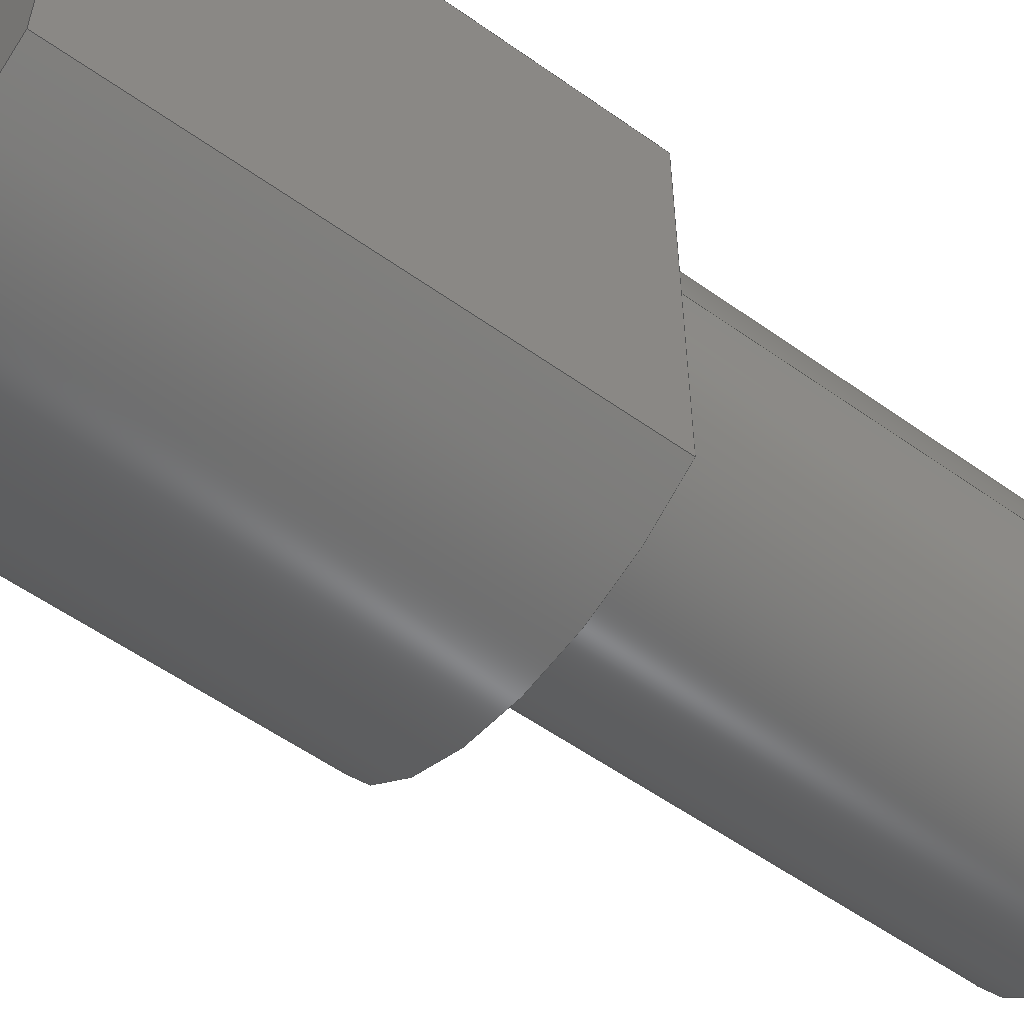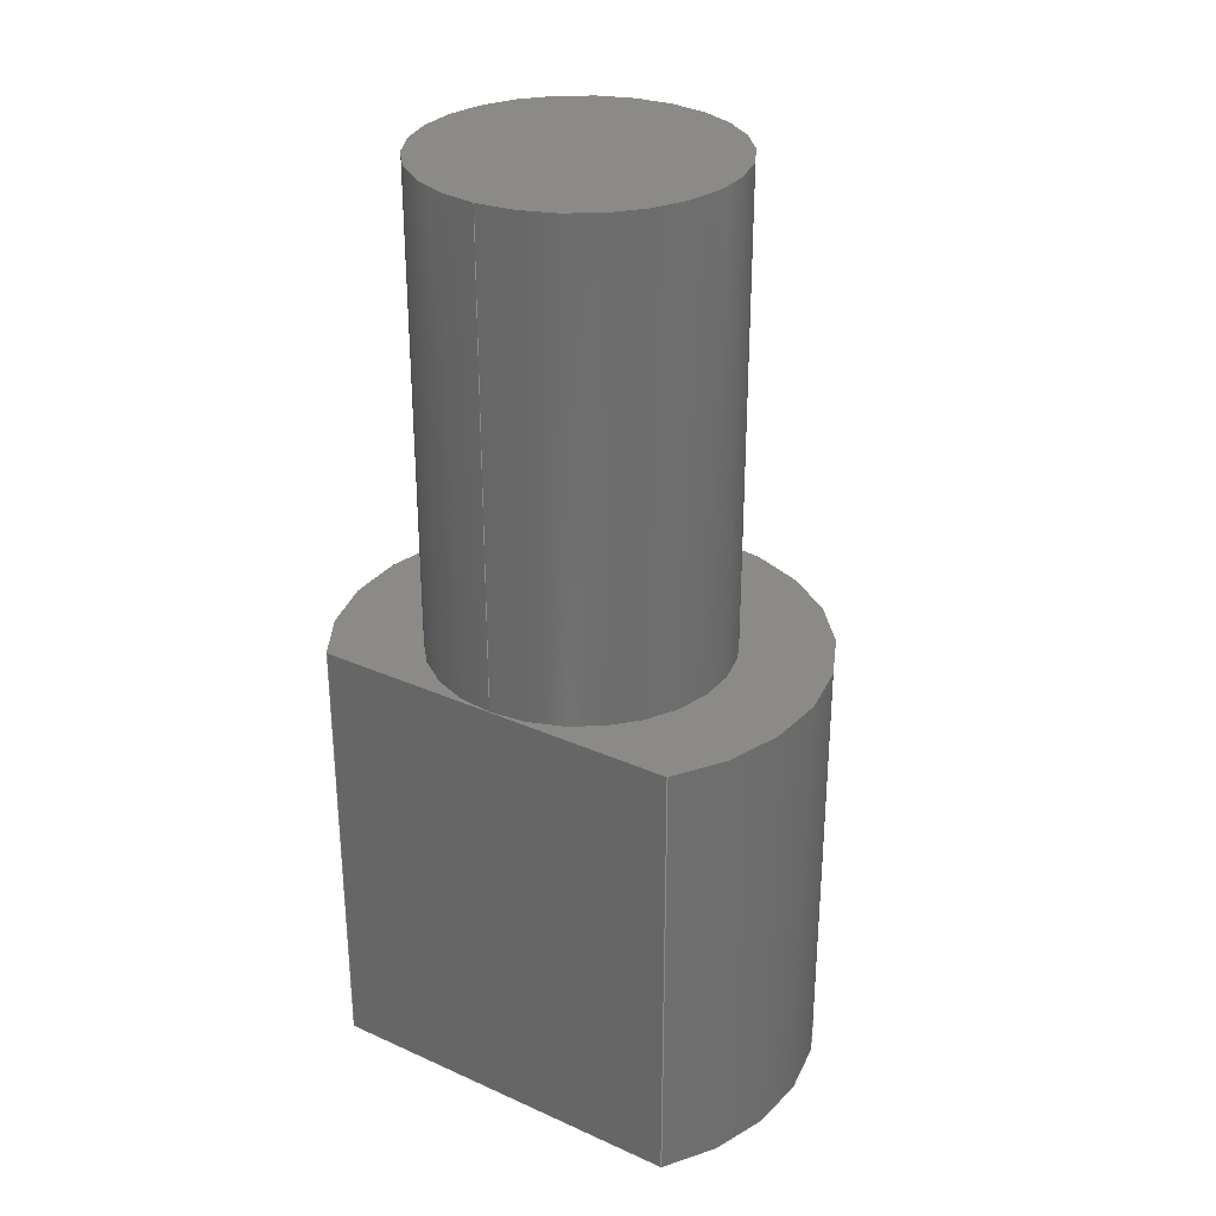
<metadata>
{"format":"step","ext":"step","renderer":"f3d","projection":"perspective","resolution":1024,"background":"white","views":[{"elev":-56.2,"azim":-126.7,"up":"+Y"},{"elev":30.2,"azim":-56.9,"up":"+Z"}]}
</metadata>
<code>
ISO-10303-21;
DATA;
#1 = CARTESIAN_POINT ( 'NONE',  ( 0, 0, -9 ) ) ;
#2 = PERSON_AND_ORGANIZATION ( #249, #192 ) ;
#3 = CARTESIAN_POINT ( 'NONE',  ( -2.8, 3.523, -17.5 ) ) ;
#4 = VERTEX_POINT ( 'NONE', #88 ) ;
#5 = LOCAL_TIME ( 23, 15, 53, #83 ) ;
#6 = CARTESIAN_POINT ( 'NONE',  ( 0, 0, 0 ) ) ;
#7 = ORIENTED_EDGE ( 'NONE', *, *, #126, .T. ) ;
#8 = FACE_OUTER_BOUND ( 'NONE', #259, .T. ) ;
#9 = ORIENTED_EDGE ( 'NONE', *, *, #75, .F. ) ;
#10 = AXIS2_PLACEMENT_3D ( 'NONE', #225, #228, #251 ) ;
#11 = ORIENTED_EDGE ( 'NONE', *, *, #203, .F. ) ;
#12 = PERSON_AND_ORGANIZATION ( #249, #192 ) ;
#13 = ORIENTED_EDGE ( 'NONE', *, *, #91, .F. ) ;
#14 = ORIENTED_EDGE ( 'NONE', *, *, #231, .F. ) ;
#15 = CARTESIAN_POINT ( 'NONE',  ( 4.5, 0, -17.5 ) ) ;
#16 = PERSON_AND_ORGANIZATION_ROLE ( 'classification_officer' ) ;
#17 = CARTESIAN_POINT ( 'NONE',  ( 0, 0, 0 ) ) ;
#18 = CYLINDRICAL_SURFACE ( 'NONE', #97, 2.8 ) ;
#19 = FACE_OUTER_BOUND ( 'NONE', #287, .T. ) ;
#20 = DIRECTION ( 'NONE',  ( 0, 0, 1 ) ) ;
#21 = CC_DESIGN_PERSON_AND_ORGANIZATION_ASSIGNMENT ( #276, #132, ( #218 ) ) ;
#22 = AXIS2_PLACEMENT_3D ( 'NONE', #285, #67, #48 ) ;
#23 = LOCAL_TIME ( 23, 15, 53, #262 ) ;
#24 = EDGE_CURVE ( 'NONE', #115, #86, #108, .T. ) ;
#25 = CALENDAR_DATE ( 2025, 9, 5 ) ;
#26 = ORIENTED_EDGE ( 'NONE', *, *, #291, .T. ) ;
#27 = CARTESIAN_POINT ( 'NONE',  ( -2.8, 0, -17.5 ) ) ;
#28 = DIRECTION ( 'NONE',  ( 0, 0, 1 ) ) ;
#29 = ORIENTED_EDGE ( 'NONE', *, *, #50, .F. ) ;
#30 = DIRECTION ( 'NONE',  ( 0, 0, -1 ) ) ;
#31 = CC_DESIGN_PERSON_AND_ORGANIZATION_ASSIGNMENT ( #12, #171, ( #218 ) ) ;
#32 = UNCERTAINTY_MEASURE_WITH_UNIT (LENGTH_MEASURE( 1e-05 ), #252, 'distance_accuracy_value', 'NONE');
#33 = ORIENTED_EDGE ( 'NONE', *, *, #91, .T. ) ;
#34 = DIRECTION ( 'NONE',  ( 0, -1, 0 ) ) ;
#35 = PRODUCT_RELATED_PRODUCT_CATEGORY ( 'detail', '', ( #120 ) ) ;
#36 = ADVANCED_FACE ( 'NONE', ( #46 ), #69, .T. ) ;
#37 = DIRECTION ( 'NONE',  ( 0, 0, 1 ) ) ;
#38 = DIRECTION ( 'NONE',  ( 1, 0, 0 ) ) ;
#39 = CARTESIAN_POINT ( 'NONE',  ( -2.8, 3.429e-16, 0 ) ) ;
#40 = DIRECTION ( 'NONE',  ( 0, 0, 1 ) ) ;
#41 = ADVANCED_FACE ( 'NONE', ( #186 ), #210, .T. ) ;
#42 = MANIFOLD_SOLID_BREP ( '\X2\0412044b044004350437\X0\-\X2\0412044b0442044f043d04430442044c\X0\2', #244 ) ;
#43 = APPROVAL_DATE_TIME ( #155, #257 ) ;
#44 = PLANE ( 'NONE',  #198 ) ;
#45 = VERTEX_POINT ( 'NONE', #144 ) ;
#46 = FACE_OUTER_BOUND ( 'NONE', #281, .T. ) ;
#47 = DIRECTION ( 'NONE',  ( -1, 0, -0 ) ) ;
#48 = DIRECTION ( 'NONE',  ( 1, 0, 0 ) ) ;
#49 = DATE_AND_TIME ( #72, #162 ) ;
#50 = EDGE_CURVE ( 'NONE', #229, #188, #204, .T. ) ;
#51 = DIRECTION ( 'NONE',  ( 1, 0, -0 ) ) ;
#52 = ORIENTED_EDGE ( 'NONE', *, *, #50, .T. ) ;
#53 = CARTESIAN_POINT ( 'NONE',  ( 0, 0, -9 ) ) ;
#54 = CC_DESIGN_DATE_AND_TIME_ASSIGNMENT ( #160, #258, ( #117 ) ) ;
#55 = CARTESIAN_POINT ( 'NONE',  ( 2.8, 0, -9 ) ) ;
#56 = CARTESIAN_POINT ( 'NONE',  ( -2.8, -3.523, -17.5 ) ) ;
#57 = PLANE ( 'NONE',  #222 ) ;
#58 = LINE ( 'NONE', #220, #289 ) ;
#59 = COORDINATED_UNIVERSAL_TIME_OFFSET ( 2, 0, .AHEAD. ) ;
#60 = PERSON_AND_ORGANIZATION ( #249, #192 ) ;
#61 = PERSON_AND_ORGANIZATION_ROLE ( 'creator' ) ;
#62 = EDGE_LOOP ( 'NONE', ( #11, #29, #95, #168 ) ) ;
#63 = APPROVAL_DATE_TIME ( #226, #272 ) ;
#64 = VECTOR ( 'NONE', #239, 1000 ) ;
#65 = ORIENTED_EDGE ( 'NONE', *, *, #174, .T. ) ;
#66 = APPROVAL_PERSON_ORGANIZATION ( #181, #272, #107 ) ;
#67 = DIRECTION ( 'NONE',  ( -0, -0, 1 ) ) ;
#68 = CC_DESIGN_PERSON_AND_ORGANIZATION_ASSIGNMENT ( #205, #61, ( #117 ) ) ;
#69 = PLANE ( 'NONE',  #235 ) ;
#70 = EDGE_LOOP ( 'NONE', ( #165, #256, #232, #216 ) ) ;
#71 = VECTOR ( 'NONE', #223, 1000 ) ;
#72 = CALENDAR_DATE ( 2025, 9, 5 ) ;
#73 = EDGE_CURVE ( 'NONE', #4, #183, #129, .T. ) ;
#74 = CARTESIAN_POINT ( 'NONE',  ( -2.8, -3.523, 18.05 ) ) ;
#75 = EDGE_CURVE ( 'NONE', #45, #86, #292, .T. ) ;
#76 = FACE_OUTER_BOUND ( 'NONE', #166, .T. ) ;
#77 = DIRECTION ( 'NONE',  ( 1, 0, 0 ) ) ;
#78 = CARTESIAN_POINT ( 'NONE',  ( 2.8, 0, -9 ) ) ;
#79 = CIRCLE ( 'NONE', #255, 2.8 ) ;
#80 = CC_DESIGN_APPROVAL ( #156, ( #241 ) ) ;
#81 = EDGE_CURVE ( 'NONE', #146, #213, #128, .T. ) ;
#82 = CARTESIAN_POINT ( 'NONE',  ( 0, 0, -9 ) ) ;
#83 = COORDINATED_UNIVERSAL_TIME_OFFSET ( 2, 0, .AHEAD. ) ;
#84 = ADVANCED_FACE ( 'NONE', ( #274 ), #175, .T. ) ;
#85 = CARTESIAN_POINT ( 'NONE',  ( -2.8, 3.523, 18.05 ) ) ;
#86 = VERTEX_POINT ( 'NONE', #39 ) ;
#87 = PERSON_AND_ORGANIZATION_ROLE ( 'design_owner' ) ;
#88 = CARTESIAN_POINT ( 'NONE',  ( -2.8, 3.523, -9 ) ) ;
#89 = DIRECTION ( 'NONE',  ( 0, 0, -1 ) ) ;
#90 = ORIENTED_EDGE ( 'NONE', *, *, #126, .F. ) ;
#91 = EDGE_CURVE ( 'NONE', #45, #163, #79, .T. ) ;
#92 = APPROVAL_PERSON_ORGANIZATION ( #145, #156, #93 ) ;
#93 = APPROVAL_ROLE ( '' ) ;
#94 = ORIENTED_EDGE ( 'NONE', *, *, #179, .T. ) ;
#95 = ORIENTED_EDGE ( 'NONE', *, *, #291, .F. ) ;
#96 = DIRECTION ( 'NONE',  ( 0, 0, -1 ) ) ;
#97 = AXIS2_PLACEMENT_3D ( 'NONE', #119, #102, #77 ) ;
#98 = AXIS2_PLACEMENT_3D ( 'NONE', #149, #130, #152 ) ;
#99 = APPROVAL_PERSON_ORGANIZATION ( #2, #257, #137 ) ;
#100 = FACE_OUTER_BOUND ( 'NONE', #261, .T. ) ;
#101 = CARTESIAN_POINT ( 'NONE',  ( -2.8, 0, -9 ) ) ;
#102 = DIRECTION ( 'NONE',  ( 0, 0, 1 ) ) ;
#103 = CIRCLE ( 'NONE', #161, 2.8 ) ;
#104 = PLANE ( 'NONE',  #277 ) ;
#105 = DIRECTION ( 'NONE',  ( 0, -1, 0 ) ) ;
#106 = ADVANCED_FACE ( 'NONE', ( #19 ), #104, .T. ) ;
#107 = APPROVAL_ROLE ( '' ) ;
#108 = CIRCLE ( 'NONE', #197, 2.8 ) ;
#109 = CIRCLE ( 'NONE', #172, 2.8 ) ;
#110 = CC_DESIGN_APPROVAL ( #272, ( #117 ) ) ;
#111 = APPROVAL_STATUS ( 'not_yet_approved' ) ;
#112 = ORIENTED_EDGE ( 'NONE', *, *, #179, .F. ) ;
#113 =( NAMED_UNIT ( * ) SI_UNIT ( $, .STERADIAN. ) SOLID_ANGLE_UNIT ( ) );
#114 = ORIENTED_EDGE ( 'NONE', *, *, #167, .F. ) ;
#115 = VERTEX_POINT ( 'NONE', #199 ) ;
#116 = DIRECTION ( 'NONE',  ( -1, 0, 0 ) ) ;
#117 = PRODUCT_DEFINITION ( 'UNKNOWN', '', #218, #265 ) ;
#118 = ORIENTED_EDGE ( 'NONE', *, *, #174, .F. ) ;
#119 = CARTESIAN_POINT ( 'NONE',  ( 0, 0, -9 ) ) ;
#120 = PRODUCT ( 'GameButton2', 'GameButton2', '', ( #200 ) ) ;
#121 = APPROVAL_STATUS ( 'not_yet_approved' ) ;
#122 = PRODUCT_DEFINITION_SHAPE ( 'NONE', 'NONE',  #117 ) ;
#123 = CC_DESIGN_PERSON_AND_ORGANIZATION_ASSIGNMENT ( #60, #87, ( #120 ) ) ;
#124 = AXIS2_PLACEMENT_3D ( 'NONE', #1, #195, #125 ) ;
#125 = DIRECTION ( 'NONE',  ( -1, 0, 0 ) ) ;
#126 = EDGE_CURVE ( 'NONE', #183, #146, #263, .T. ) ;
#127 = DIRECTION ( 'NONE',  ( 0, 0, -1 ) ) ;
#128 = LINE ( 'NONE', #74, #71 ) ;
#129 = CIRCLE ( 'NONE', #143, 4.5 ) ;
#130 = DIRECTION ( 'NONE',  ( 0, 0, 1 ) ) ;
#131 = APPLICATION_CONTEXT ( 'configuration controlled 3d designs of mechanical parts and assemblies' ) ;
#132 = PERSON_AND_ORGANIZATION_ROLE ( 'creator' ) ;
#133 = EDGE_CURVE ( 'NONE', #4, #45, #170, .T. ) ;
#134 = ORIENTED_EDGE ( 'NONE', *, *, #73, .F. ) ;
#135 = AXIS2_PLACEMENT_3D ( 'NONE', #237, #30, #116 ) ;
#136 = ORIENTED_EDGE ( 'NONE', *, *, #81, .T. ) ;
#137 = APPROVAL_ROLE ( '' ) ;
#138 = CARTESIAN_POINT ( 'NONE',  ( 0, 0, 0 ) ) ;
#139 = LINE ( 'NONE', #27, #250 ) ;
#140 = ORIENTED_EDGE ( 'NONE', *, *, #203, .T. ) ;
#141 = SECURITY_CLASSIFICATION_LEVEL ( 'unclassified' ) ;
#142 = EDGE_CURVE ( 'NONE', #163, #115, #248, .T. ) ;
#143 = AXIS2_PLACEMENT_3D ( 'NONE', #215, #127, #267 ) ;
#144 = CARTESIAN_POINT ( 'NONE',  ( -2.8, 0, -9 ) ) ;
#145 = PERSON_AND_ORGANIZATION ( #249, #192 ) ;
#146 = VERTEX_POINT ( 'NONE', #221 ) ;
#147 = DIRECTION ( 'NONE',  ( 0, 0, 1 ) ) ;
#148 = AXIS2_PLACEMENT_3D ( 'NONE', #194, #293, #173 ) ;
#149 = CARTESIAN_POINT ( 'NONE',  ( 0, 0, -9 ) ) ;
#150 = CC_DESIGN_DATE_AND_TIME_ASSIGNMENT ( #191, #230, ( #241 ) ) ;
#151 = LOCAL_TIME ( 23, 15, 53, #158 ) ;
#152 = DIRECTION ( 'NONE',  ( 1, 0, 0 ) ) ;
#153 = CARTESIAN_POINT ( 'NONE',  ( 0, 0, -9 ) ) ;
#154 = CYLINDRICAL_SURFACE ( 'NONE', #148, 4.5 ) ;
#155 = DATE_AND_TIME ( #180, #5 ) ;
#156 = APPROVAL ( #121, 'UNSPECIFIED' ) ;
#157 = APPROVAL_STATUS ( 'not_yet_approved' ) ;
#158 = COORDINATED_UNIVERSAL_TIME_OFFSET ( 2, 0, .AHEAD. ) ;
#159 = ORIENTED_EDGE ( 'NONE', *, *, #81, .F. ) ;
#160 = DATE_AND_TIME ( #25, #151 ) ;
#161 = AXIS2_PLACEMENT_3D ( 'NONE', #17, #190, #275 ) ;
#162 = LOCAL_TIME ( 23, 15, 53, #288 ) ;
#163 = VERTEX_POINT ( 'NONE', #55 ) ;
#164 = CALENDAR_DATE ( 2025, 9, 5 ) ;
#165 = ORIENTED_EDGE ( 'NONE', *, *, #167, .T. ) ;
#166 = EDGE_LOOP ( 'NONE', ( #134, #286, #114, #13, #94, #90 ) ) ;
#167 = EDGE_CURVE ( 'NONE', #163, #45, #109, .T. ) ;
#168 = ORIENTED_EDGE ( 'NONE', *, *, #73, .T. ) ;
#169 = APPROVAL_DATE_TIME ( #49, #156 ) ;
#170 = LINE ( 'NONE', #101, #64 ) ;
#171 = PERSON_AND_ORGANIZATION_ROLE ( 'design_supplier' ) ;
#172 = AXIS2_PLACEMENT_3D ( 'NONE', #82, #147, #219 ) ;
#173 = DIRECTION ( 'NONE',  ( 1, 0, 0 ) ) ;
#174 = EDGE_CURVE ( 'NONE', #86, #115, #103, .T. ) ;
#175 = CYLINDRICAL_SURFACE ( 'NONE', #98, 2.8 ) ;
#176 = AXIS2_PLACEMENT_3D ( 'NONE', #6, #20, #279 ) ;
#177 = FACE_OUTER_BOUND ( 'NONE', #62, .T. ) ;
#178 = CARTESIAN_POINT ( 'NONE',  ( -2.8, 3.429e-16, -9 ) ) ;
#179 = EDGE_CURVE ( 'NONE', #45, #146, #58, .T. ) ;
#180 = CALENDAR_DATE ( 2025, 9, 5 ) ;
#181 = PERSON_AND_ORGANIZATION ( #249, #192 ) ;
#182 = ADVANCED_FACE ( 'NONE', ( #100 ), #18, .T. ) ;
#183 = VERTEX_POINT ( 'NONE', #217 ) ;
#184 = ORIENTED_EDGE ( 'NONE', *, *, #246, .F. ) ;
#185 = LINE ( 'NONE', #282, #212 ) ;
#186 = FACE_OUTER_BOUND ( 'NONE', #202, .T. ) ;
#187 = DIRECTION ( 'NONE',  ( 1, 0, 0 ) ) ;
#188 = VERTEX_POINT ( 'NONE', #15 ) ;
#189 = PERSON_AND_ORGANIZATION ( #249, #192 ) ;
#190 = DIRECTION ( 'NONE',  ( 0, 0, 1 ) ) ;
#191 = DATE_AND_TIME ( #234, #23 ) ;
#192 = ORGANIZATION ( 'UNSPECIFIED', 'UNSPECIFIED', '' ) ;
#193 = ADVANCED_FACE ( 'NONE', ( #177 ), #154, .T. ) ;
#194 = CARTESIAN_POINT ( 'NONE',  ( 0, 0, -17.5 ) ) ;
#195 = DIRECTION ( 'NONE',  ( 0, 0, -1 ) ) ;
#196 = CARTESIAN_POINT ( 'NONE',  ( 0, 0, -17.5 ) ) ;
#197 = AXIS2_PLACEMENT_3D ( 'NONE', #208, #283, #187 ) ;
#198 = AXIS2_PLACEMENT_3D ( 'NONE', #85, #207, #280 ) ;
#199 = CARTESIAN_POINT ( 'NONE',  ( 2.8, 0, 0 ) ) ;
#200 = MECHANICAL_CONTEXT ( 'NONE', #131, 'mechanical' ) ;
#201 = APPLICATION_PROTOCOL_DEFINITION ( 'international standard', 'config_control_design', 1994, #131 ) ;
#202 = EDGE_LOOP ( 'NONE', ( #14, #140, #7, #136 ) ) ;
#203 = EDGE_CURVE ( 'NONE', #188, #183, #290, .T. ) ;
#204 = CIRCLE ( 'NONE', #135, 4.5 ) ;
#205 = PERSON_AND_ORGANIZATION ( #249, #192 ) ;
#206 = CC_DESIGN_APPROVAL ( #257, ( #218 ) ) ;
#207 = DIRECTION ( 'NONE',  ( 1, 0, 0 ) ) ;
#208 = CARTESIAN_POINT ( 'NONE',  ( 0, 0, 0 ) ) ;
#209 = APPLICATION_PROTOCOL_DEFINITION ( 'international standard', 'config_control_design', 1994, #273 ) ;
#210 = CYLINDRICAL_SURFACE ( 'NONE', #22, 4.5 ) ;
#211 = VECTOR ( 'NONE', #40, 1000 ) ;
#212 = VECTOR ( 'NONE', #89, 1000 ) ;
#213 = VERTEX_POINT ( 'NONE', #56 ) ;
#214 = ADVANCED_FACE ( 'NONE', ( #76 ), #57, .F. ) ;
#215 = CARTESIAN_POINT ( 'NONE',  ( 0, 0, -9 ) ) ;
#216 = ORIENTED_EDGE ( 'NONE', *, *, #142, .F. ) ;
#217 = CARTESIAN_POINT ( 'NONE',  ( 4.5, 0, -9 ) ) ;
#218 = PRODUCT_DEFINITION_FORMATION_WITH_SPECIFIED_SOURCE ( 'ANY', '', #120, .NOT_KNOWN. ) ;
#219 = DIRECTION ( 'NONE',  ( 1, 0, 0 ) ) ;
#220 = CARTESIAN_POINT ( 'NONE',  ( -2.8, 0, -9 ) ) ;
#221 = CARTESIAN_POINT ( 'NONE',  ( -2.8, -3.523, -9 ) ) ;
#222 = AXIS2_PLACEMENT_3D ( 'NONE', #153, #247, #47 ) ;
#223 = DIRECTION ( 'NONE',  ( 0, 0, -1 ) ) ;
#224 = ORIENTED_EDGE ( 'NONE', *, *, #133, .F. ) ;
#225 = CARTESIAN_POINT ( 'NONE',  ( 0, 0, -17.5 ) ) ;
#226 = DATE_AND_TIME ( #164, #264 ) ;
#227 = ORIENTED_EDGE ( 'NONE', *, *, #142, .T. ) ;
#228 = DIRECTION ( 'NONE',  ( 0, 0, -1 ) ) ;
#229 = VERTEX_POINT ( 'NONE', #3 ) ;
#230 = DATE_TIME_ROLE ( 'classification_date' ) ;
#231 = EDGE_CURVE ( 'NONE', #188, #213, #268, .T. ) ;
#232 = ORIENTED_EDGE ( 'NONE', *, *, #24, .F. ) ;
#233 = ADVANCED_BREP_SHAPE_REPRESENTATION ( 'GameButton2', ( #42, #176 ), #236 ) ;
#234 = CALENDAR_DATE ( 2025, 9, 5 ) ;
#235 = AXIS2_PLACEMENT_3D ( 'NONE', #138, #28, #51 ) ;
#236 =( GEOMETRIC_REPRESENTATION_CONTEXT ( 3 ) GLOBAL_UNCERTAINTY_ASSIGNED_CONTEXT ( ( #32 ) ) GLOBAL_UNIT_ASSIGNED_CONTEXT ( ( #252, #253, #113 ) ) REPRESENTATION_CONTEXT ( 'NONE', 'WORKASPACE' ) );
#237 = CARTESIAN_POINT ( 'NONE',  ( 0, 0, -17.5 ) ) ;
#238 = ORIENTED_EDGE ( 'NONE', *, *, #231, .T. ) ;
#239 = DIRECTION ( 'NONE',  ( 0, -1, 0 ) ) ;
#240 = VECTOR ( 'NONE', #37, 1000 ) ;
#241 = SECURITY_CLASSIFICATION ( '', '', #141 ) ;
#242 = CC_DESIGN_PERSON_AND_ORGANIZATION_ASSIGNMENT ( #189, #16, ( #241 ) ) ;
#243 = DIRECTION ( 'NONE',  ( -1, 0, -0 ) ) ;
#244 = CLOSED_SHELL ( 'NONE', ( #41, #84, #182, #36, #193, #106, #214, #269 ) ) ;
#245 = DIRECTION ( 'NONE',  ( 0, 0, 1 ) ) ;
#246 = EDGE_CURVE ( 'NONE', #229, #213, #139, .T. ) ;
#247 = DIRECTION ( 'NONE',  ( 0, 0, -1 ) ) ;
#248 = LINE ( 'NONE', #78, #240 ) ;
#249 = PERSON ( 'UNSPECIFIED', 'UNSPECIFIED', 'UNSPECIFIED', ('UNSPECIFIED'), ('UNSPECIFIED'), ('UNSPECIFIED') ) ;
#250 = VECTOR ( 'NONE', #105, 1000 ) ;
#251 = DIRECTION ( 'NONE',  ( -1, 0, 0 ) ) ;
#252 =( LENGTH_UNIT ( ) NAMED_UNIT ( * ) SI_UNIT ( .MILLI., .METRE. ) );
#253 =( NAMED_UNIT ( * ) PLANE_ANGLE_UNIT ( ) SI_UNIT ( $, .RADIAN. ) );
#254 = ORIENTED_EDGE ( 'NONE', *, *, #24, .T. ) ;
#255 = AXIS2_PLACEMENT_3D ( 'NONE', #53, #245, #38 ) ;
#256 = ORIENTED_EDGE ( 'NONE', *, *, #75, .T. ) ;
#257 = APPROVAL ( #111, 'UNSPECIFIED' ) ;
#258 = DATE_TIME_ROLE ( 'creation_date' ) ;
#259 = EDGE_LOOP ( 'NONE', ( #26, #266, #159, #112, #224 ) ) ;
#260 = SHAPE_DEFINITION_REPRESENTATION ( #122, #233 ) ;
#261 = EDGE_LOOP ( 'NONE', ( #9, #33, #227, #118 ) ) ;
#262 = COORDINATED_UNIVERSAL_TIME_OFFSET ( 2, 0, .AHEAD. ) ;
#263 = CIRCLE ( 'NONE', #124, 4.5 ) ;
#264 = LOCAL_TIME ( 23, 15, 53, #59 ) ;
#265 = DESIGN_CONTEXT ( 'detailed design', #273, 'design' ) ;
#266 = ORIENTED_EDGE ( 'NONE', *, *, #246, .T. ) ;
#267 = DIRECTION ( 'NONE',  ( -1, 0, 0 ) ) ;
#268 = CIRCLE ( 'NONE', #10, 4.5 ) ;
#269 = ADVANCED_FACE ( 'NONE', ( #8 ), #44, .F. ) ;
#270 = CARTESIAN_POINT ( 'NONE',  ( 4.5, 0, -17.5 ) ) ;
#271 = DIRECTION ( 'NONE',  ( -0, -0, 1 ) ) ;
#272 = APPROVAL ( #157, 'UNSPECIFIED' ) ;
#273 = APPLICATION_CONTEXT ( 'configuration controlled 3d designs of mechanical parts and assemblies' ) ;
#274 = FACE_OUTER_BOUND ( 'NONE', #70, .T. ) ;
#275 = DIRECTION ( 'NONE',  ( 1, 0, 0 ) ) ;
#276 = PERSON_AND_ORGANIZATION ( #249, #192 ) ;
#277 = AXIS2_PLACEMENT_3D ( 'NONE', #196, #96, #243 ) ;
#278 = CC_DESIGN_SECURITY_CLASSIFICATION ( #241, ( #218 ) ) ;
#279 = DIRECTION ( 'NONE',  ( 1, 0, 0 ) ) ;
#280 = DIRECTION ( 'NONE',  ( 0, 0, -1 ) ) ;
#281 = EDGE_LOOP ( 'NONE', ( #254, #65 ) ) ;
#282 = CARTESIAN_POINT ( 'NONE',  ( -2.8, 3.523, 18.05 ) ) ;
#283 = DIRECTION ( 'NONE',  ( 0, 0, 1 ) ) ;
#284 = VECTOR ( 'NONE', #271, 1000 ) ;
#285 = CARTESIAN_POINT ( 'NONE',  ( 0, 0, -17.5 ) ) ;
#286 = ORIENTED_EDGE ( 'NONE', *, *, #133, .T. ) ;
#287 = EDGE_LOOP ( 'NONE', ( #184, #52, #238 ) ) ;
#288 = COORDINATED_UNIVERSAL_TIME_OFFSET ( 2, 0, .AHEAD. ) ;
#289 = VECTOR ( 'NONE', #34, 1000 ) ;
#290 = LINE ( 'NONE', #270, #284 ) ;
#291 = EDGE_CURVE ( 'NONE', #4, #229, #185, .T. ) ;
#292 = LINE ( 'NONE', #178, #211 ) ;
#293 = DIRECTION ( 'NONE',  ( -0, -0, 1 ) ) ;
ENDSEC;
END-ISO-10303-21;

</code>
